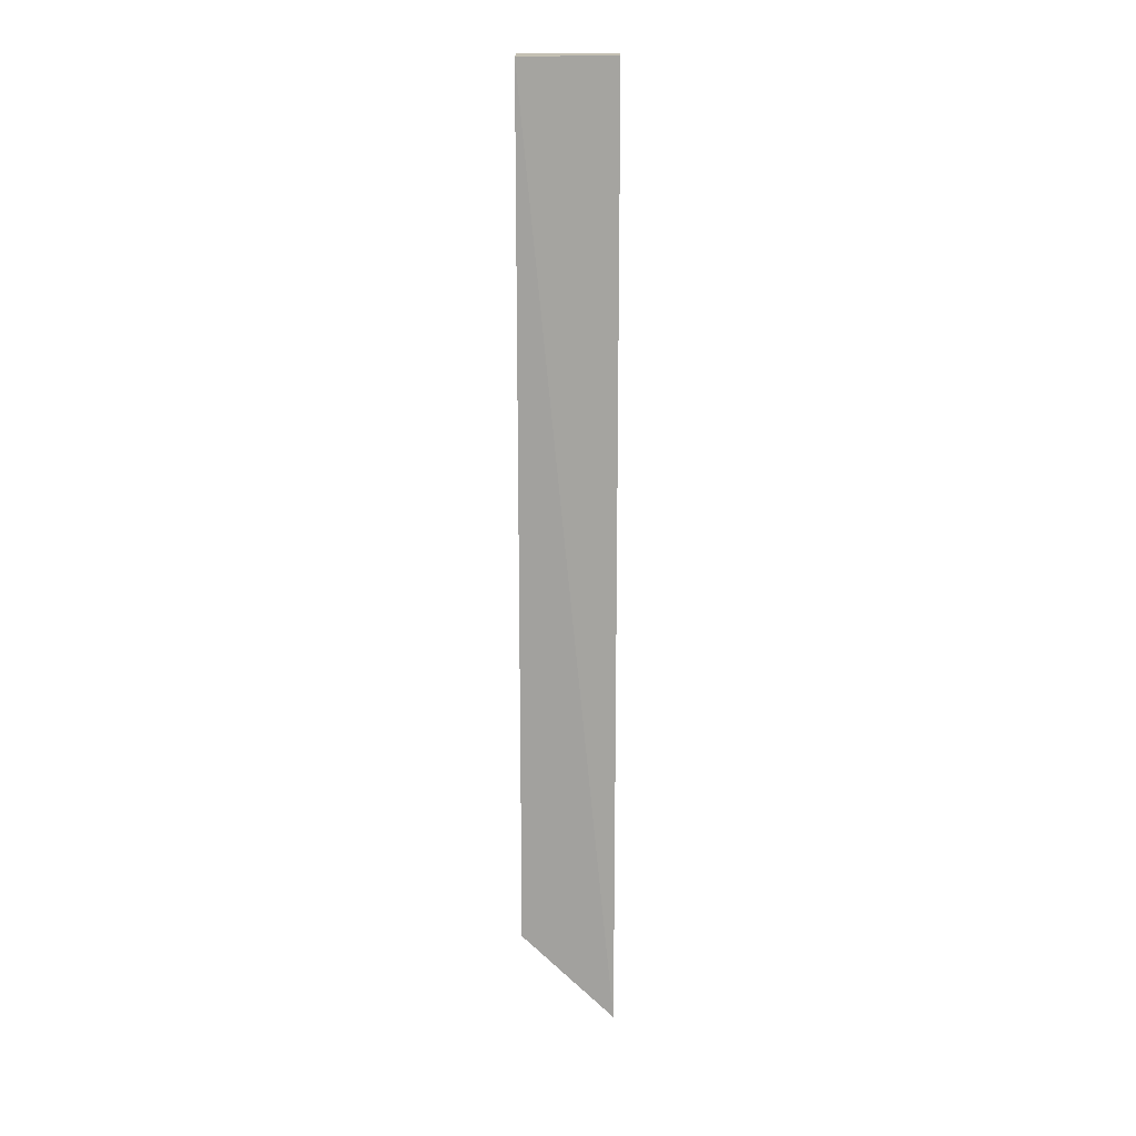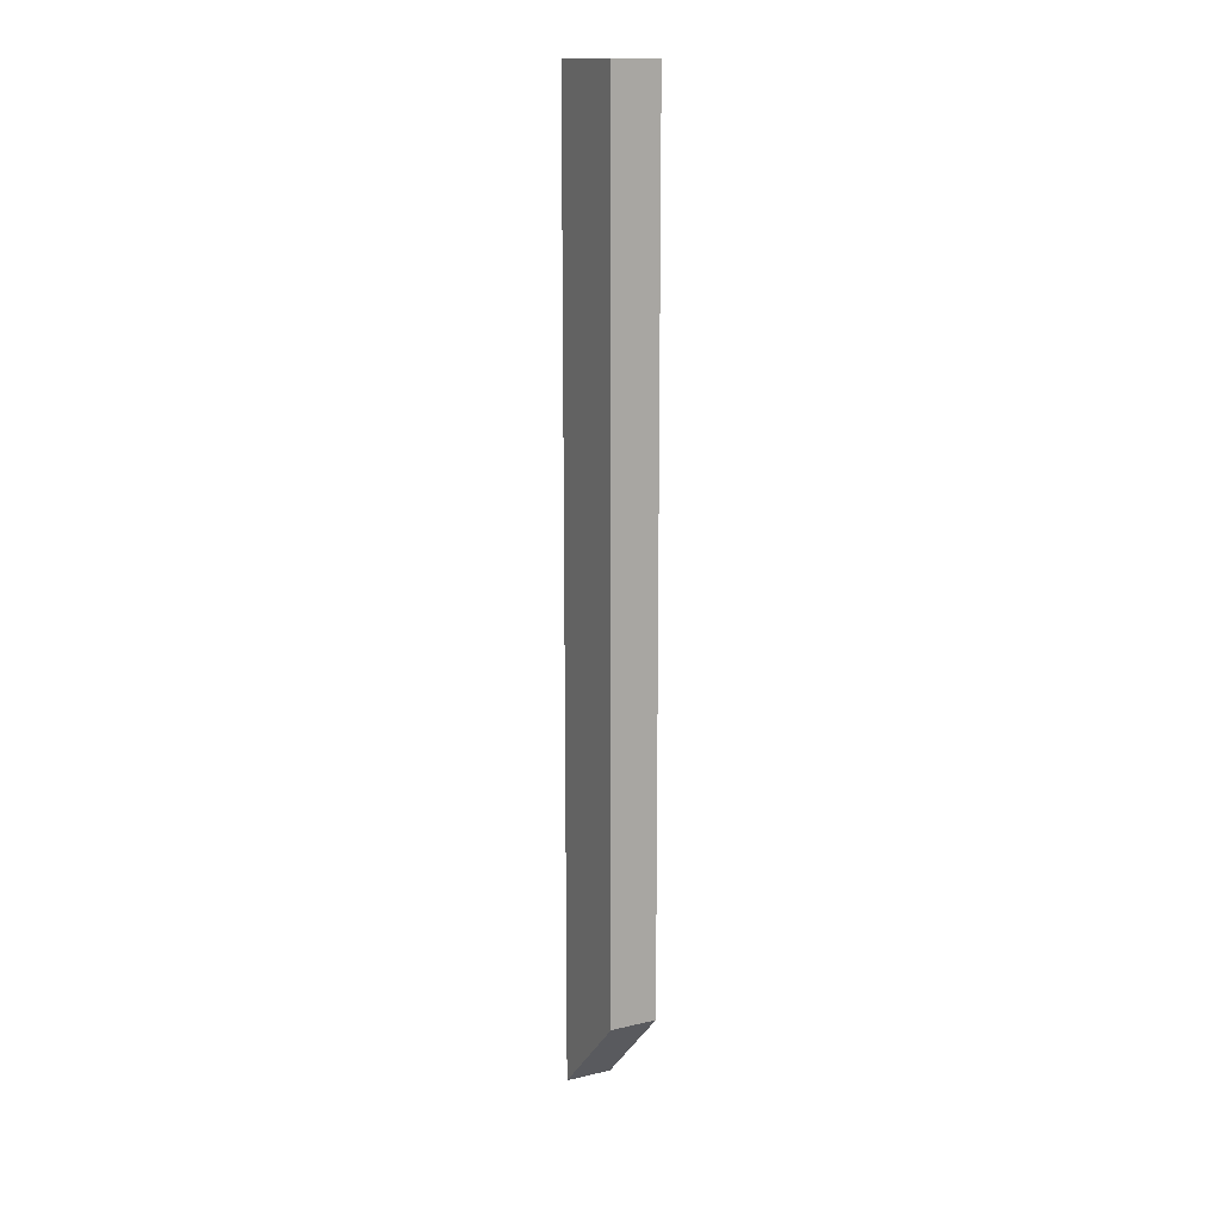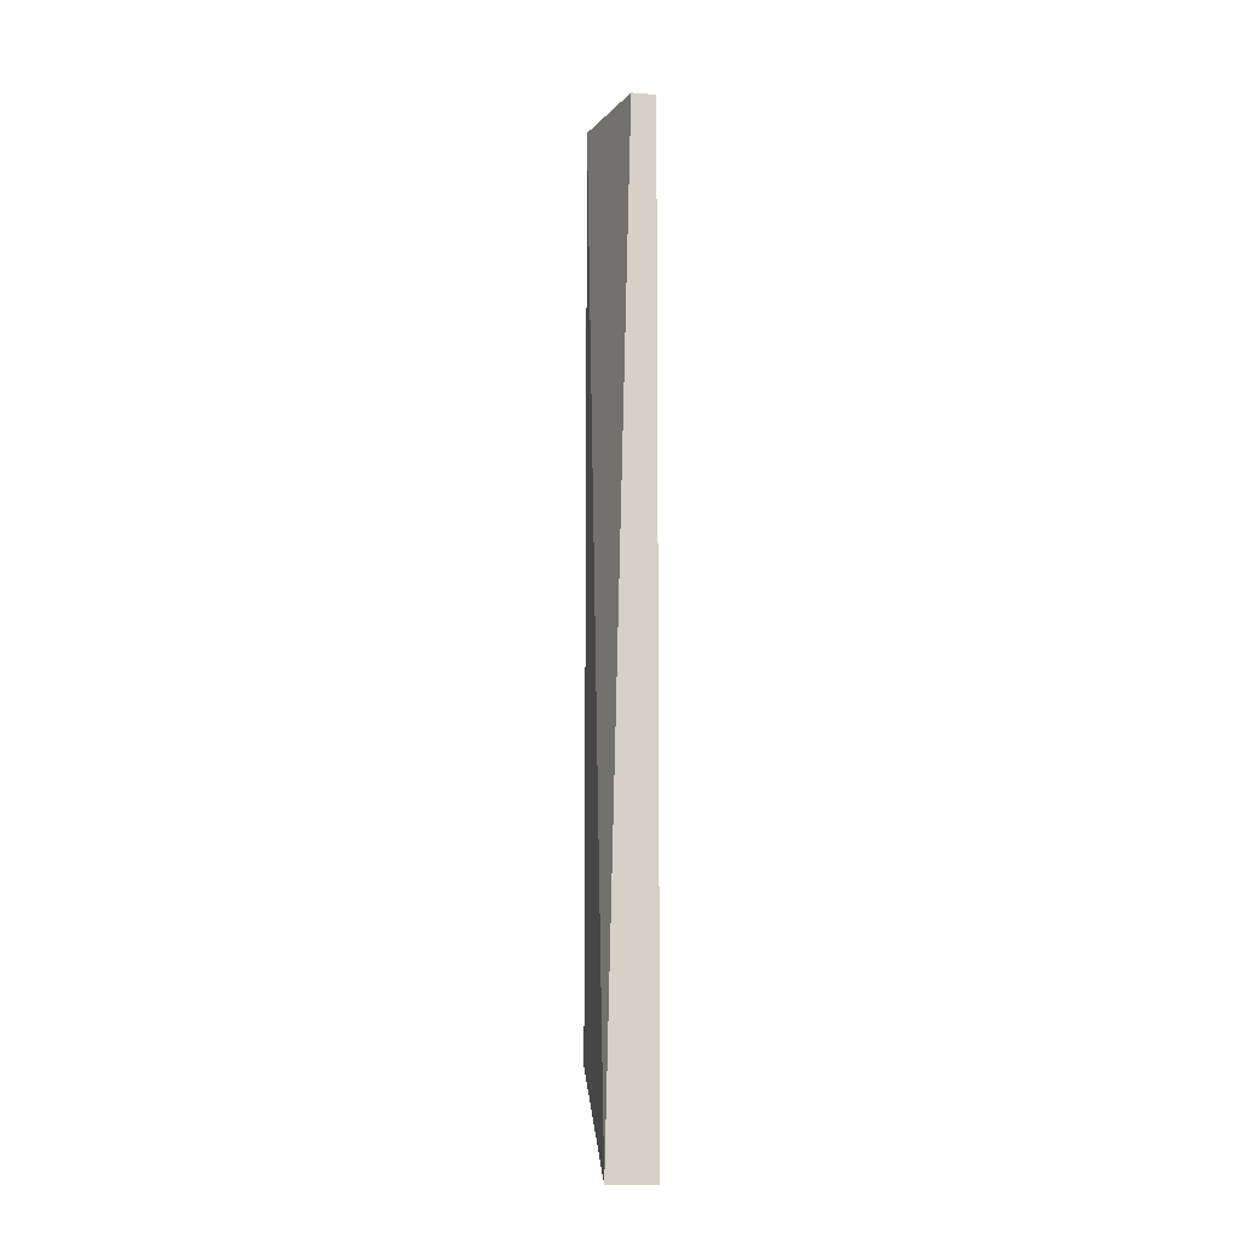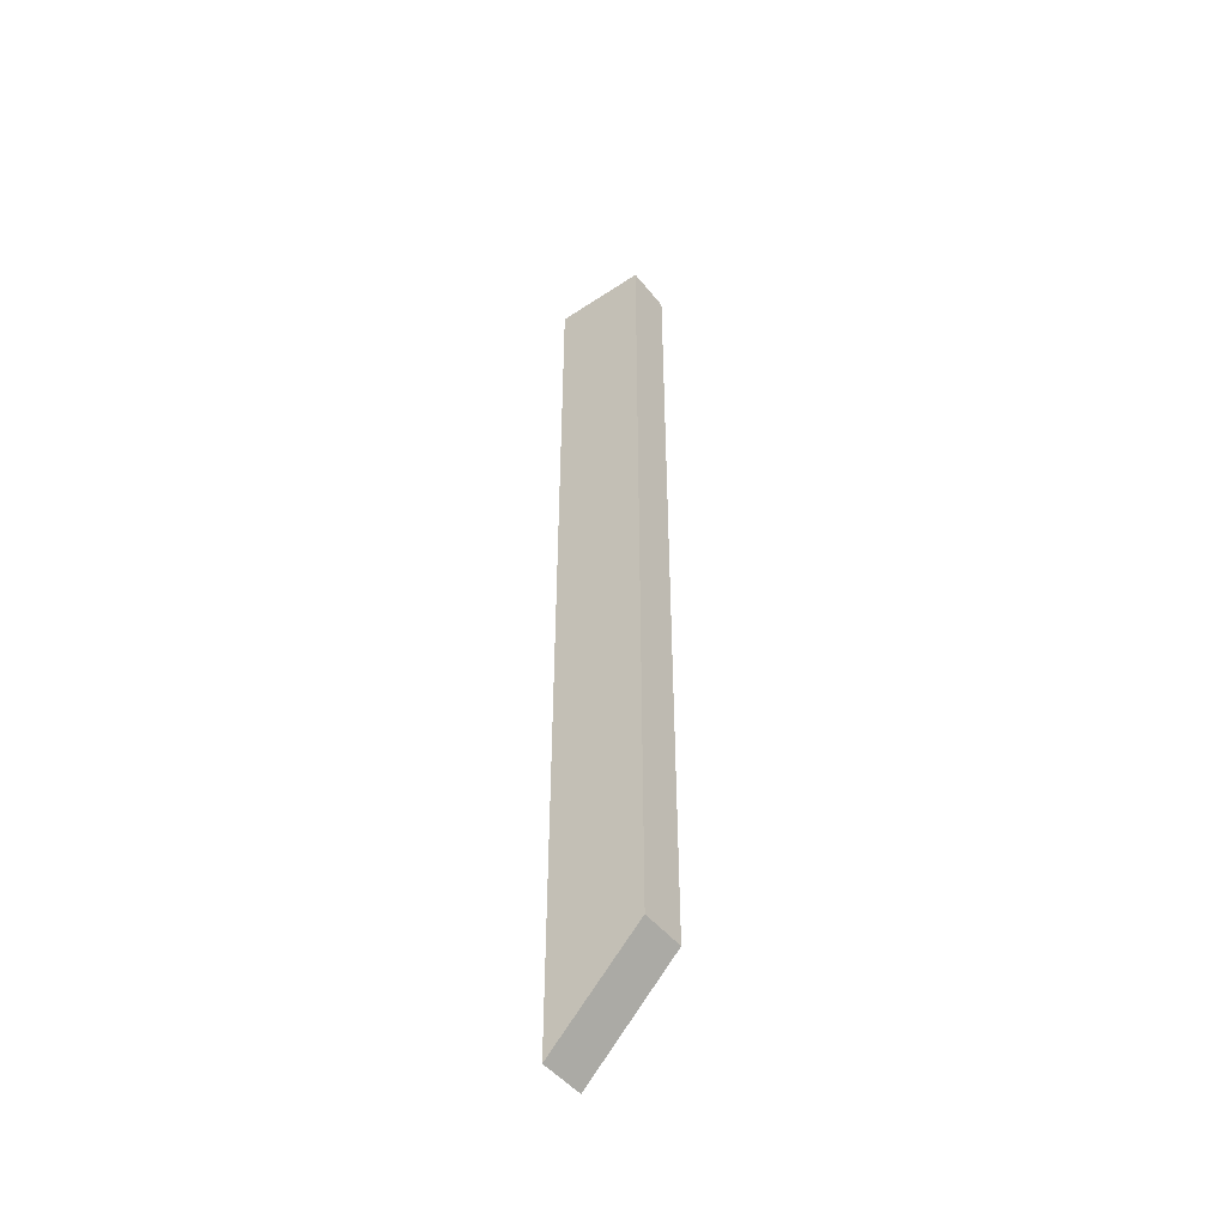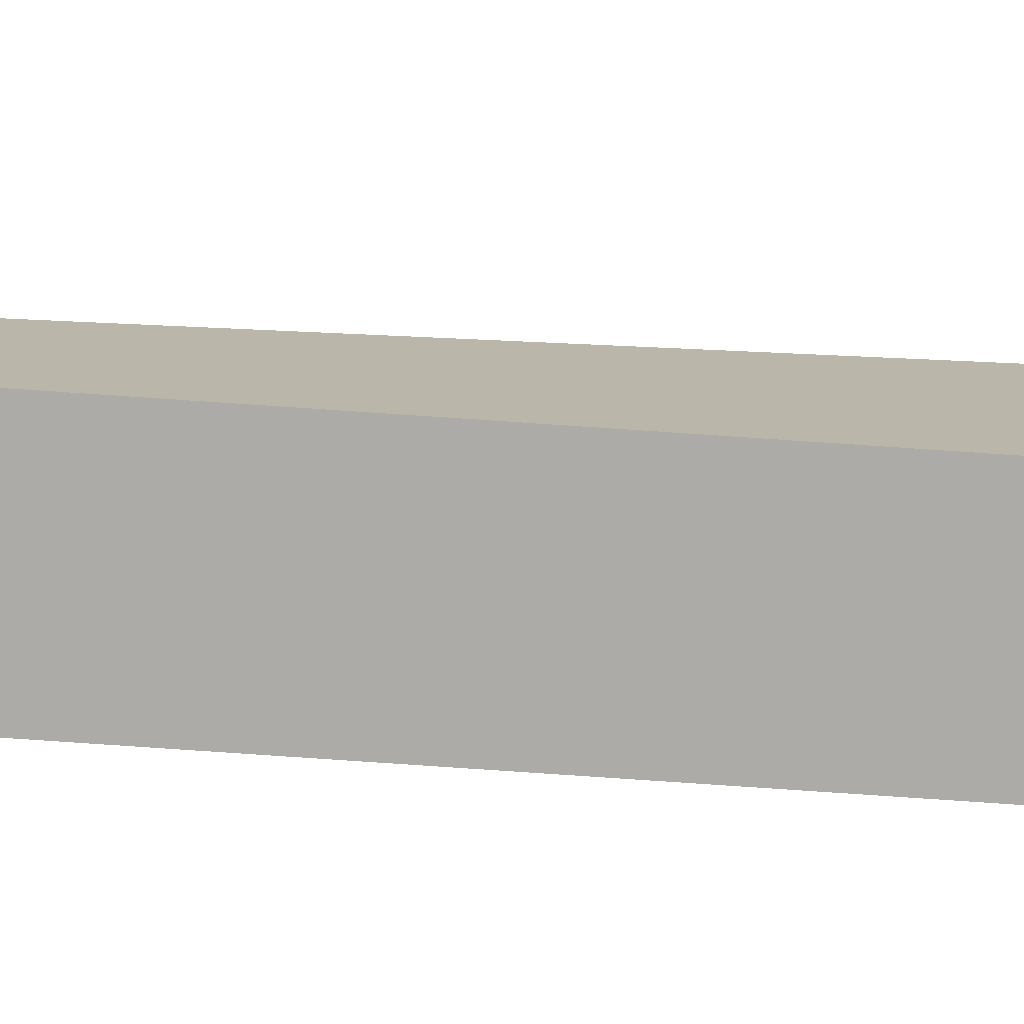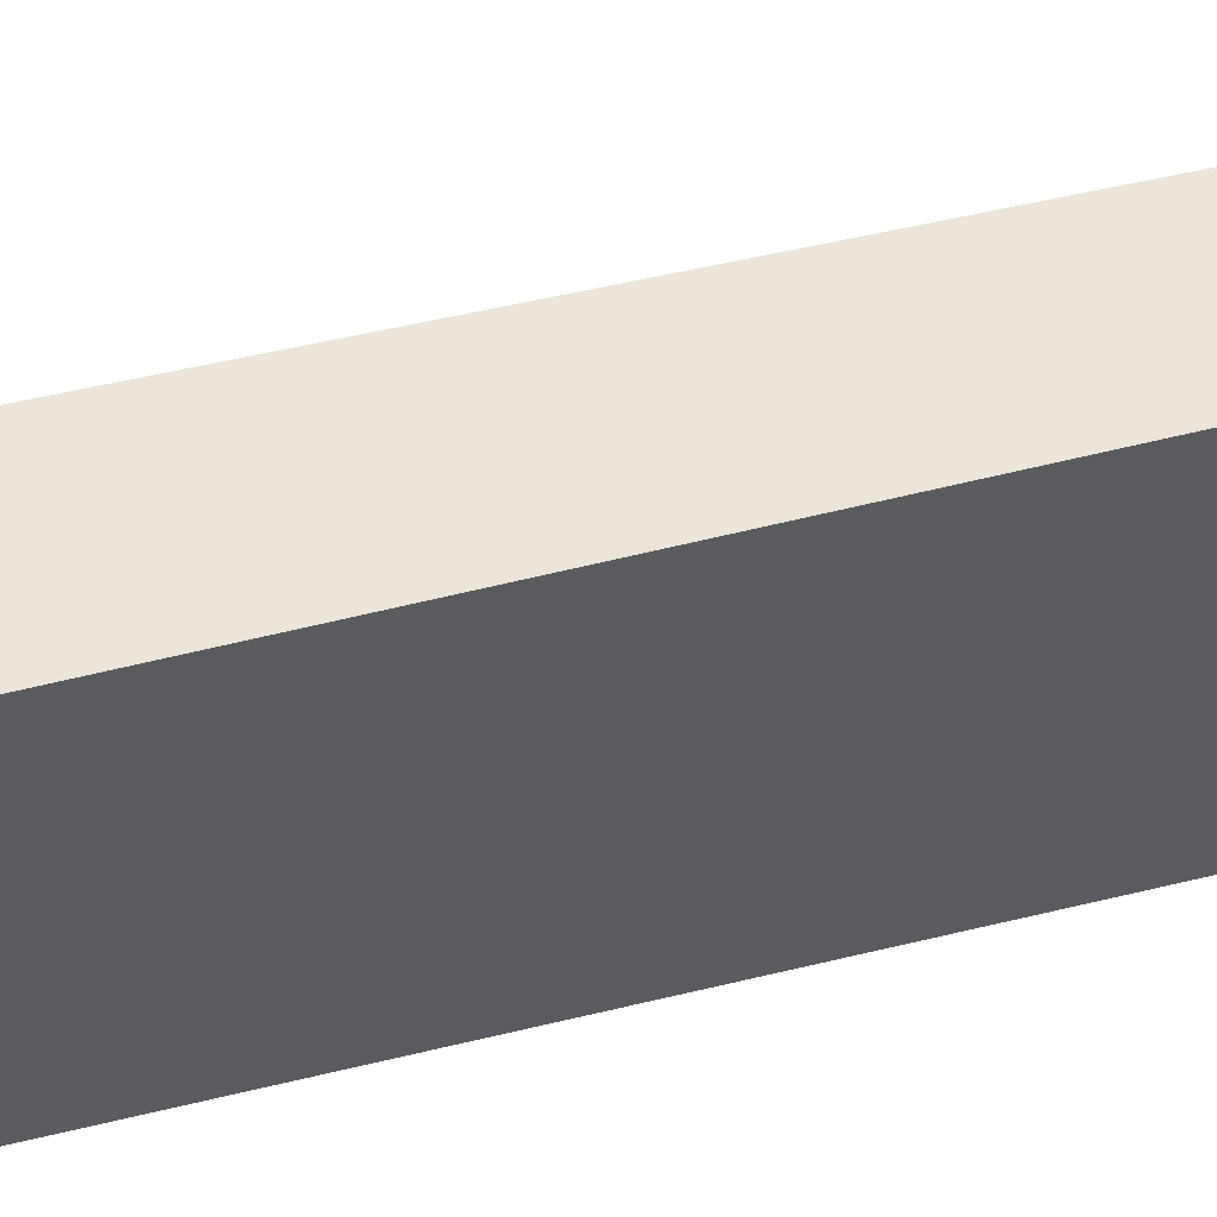
<metadata>
{"format":"obj","ext":"obj","renderer":"f3d","projection":"perspective","resolution":1024,"background":"white","views":[{"elev":18.0,"azim":90.0,"up":"+Z"},{"elev":14.5,"azim":-27.1,"up":"+Z"},{"elev":-11.3,"azim":168.6,"up":"+Z"},{"elev":-48.0,"azim":-53.4,"up":"+Z"},{"elev":-76.3,"azim":86.1,"up":"+Y"},{"elev":57.0,"azim":-104.7,"up":"+Y"}]}
</metadata>
<code>
v 0.04368 0.1114 0.000263
v 0.04341 0.1103 0.000263
v 0.04341 0.1103 -0.009777
v 0.04341 0.1114 -0.01086
v 0.04341 0.1114 0.000263
v 0.04396 0.1103 0.000263
v 0.04396 0.1103 -0.009777
v 0.04396 0.1114 -0.01086
f 5 6 1
f 7 3 8
f 7 8 6
f 3 7 6
f 8 3 4
f 3 5 4
f 5 8 4
f 5 3 2
f 6 5 2
f 3 6 2
f 8 5 1
f 6 8 1

</code>
